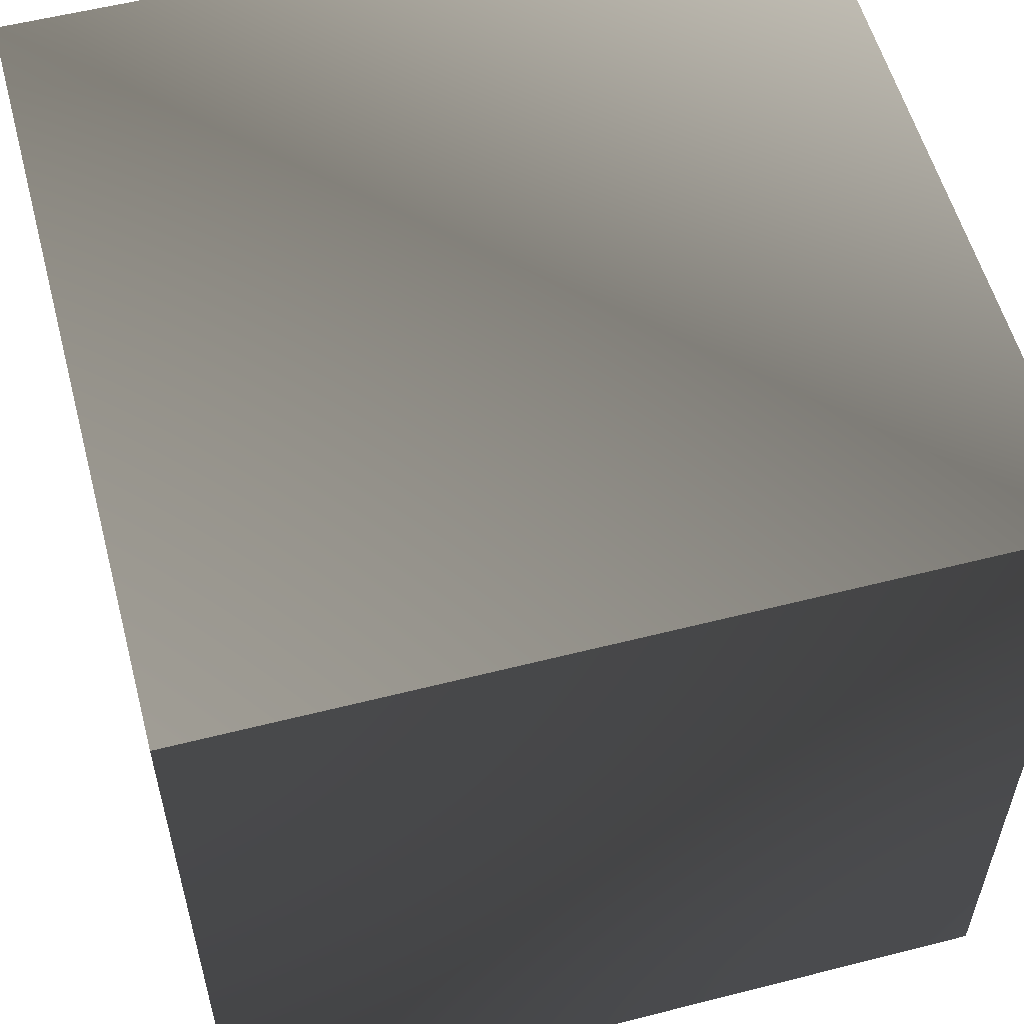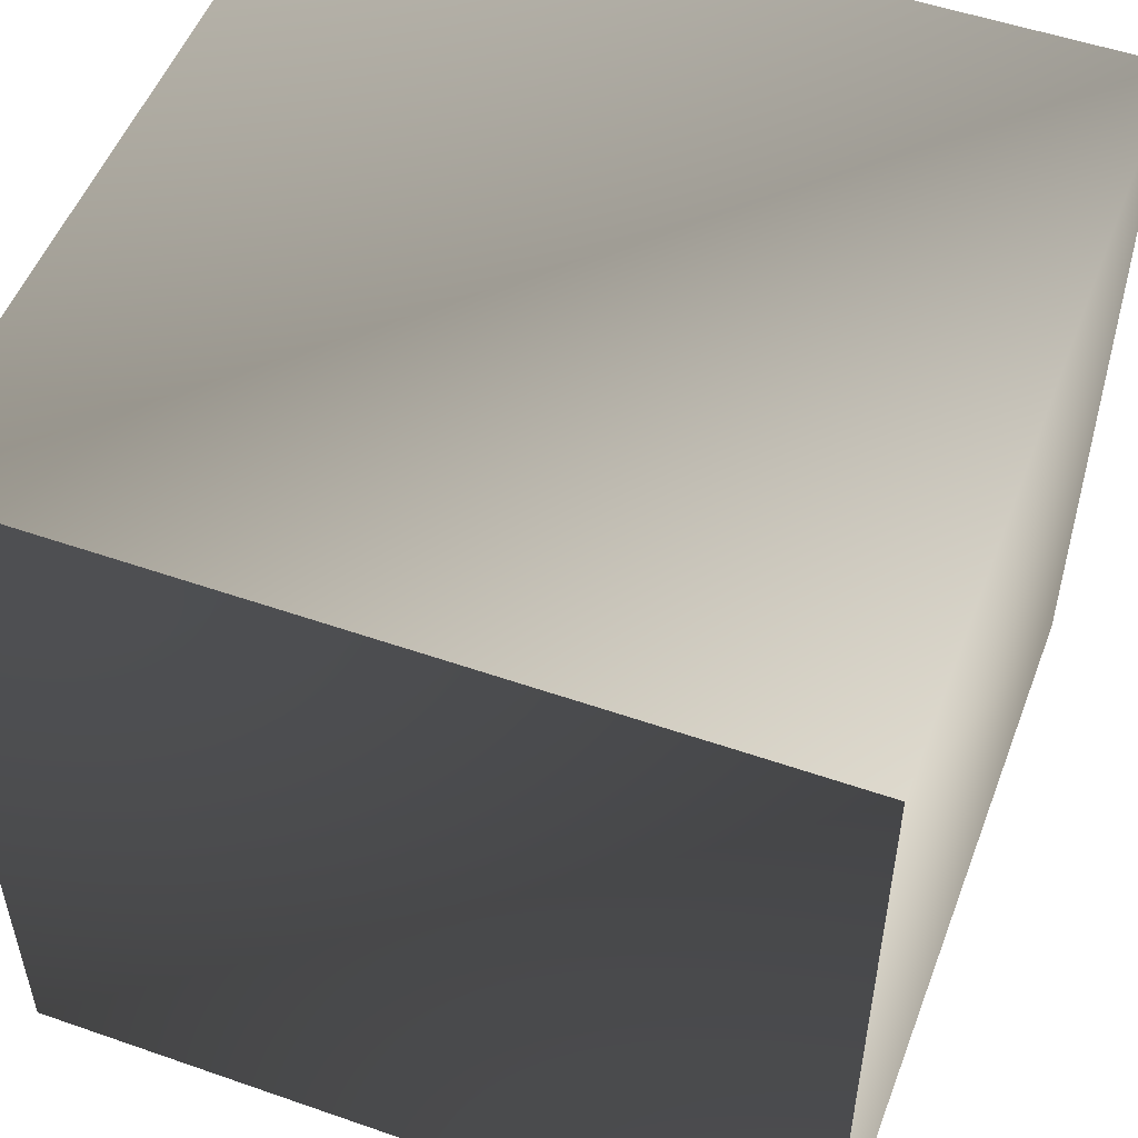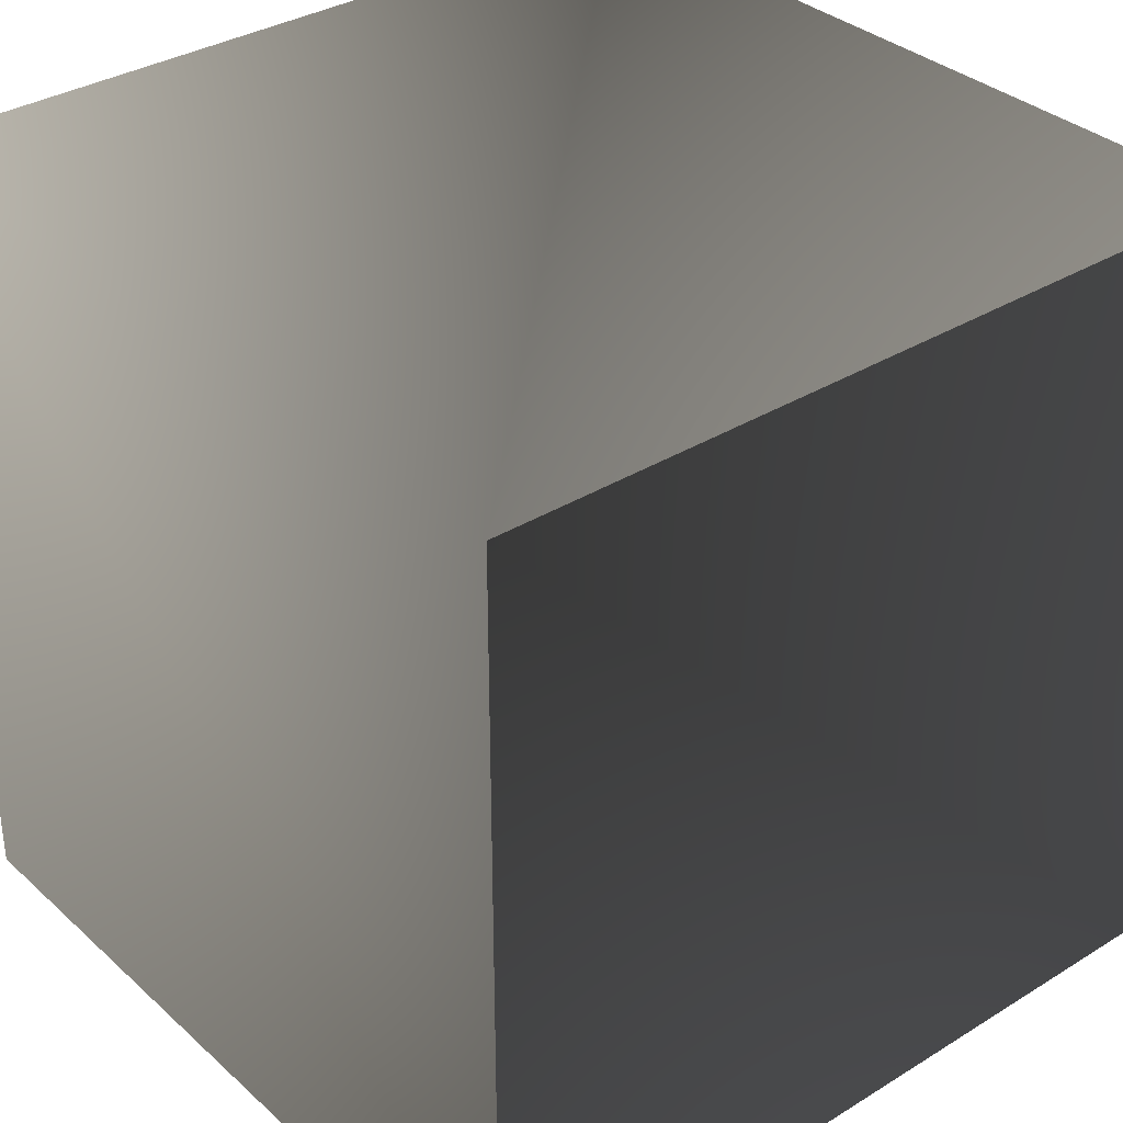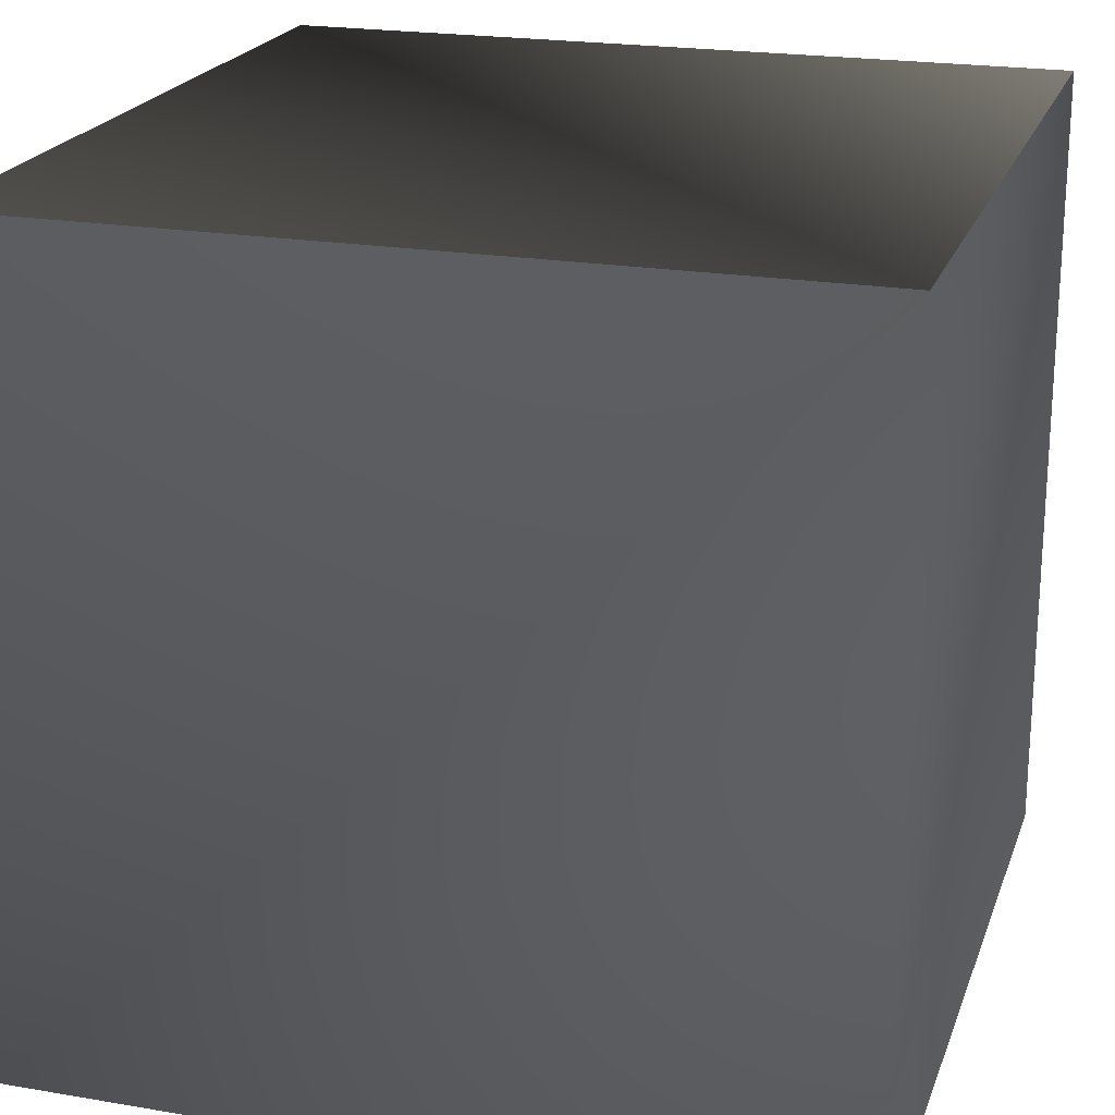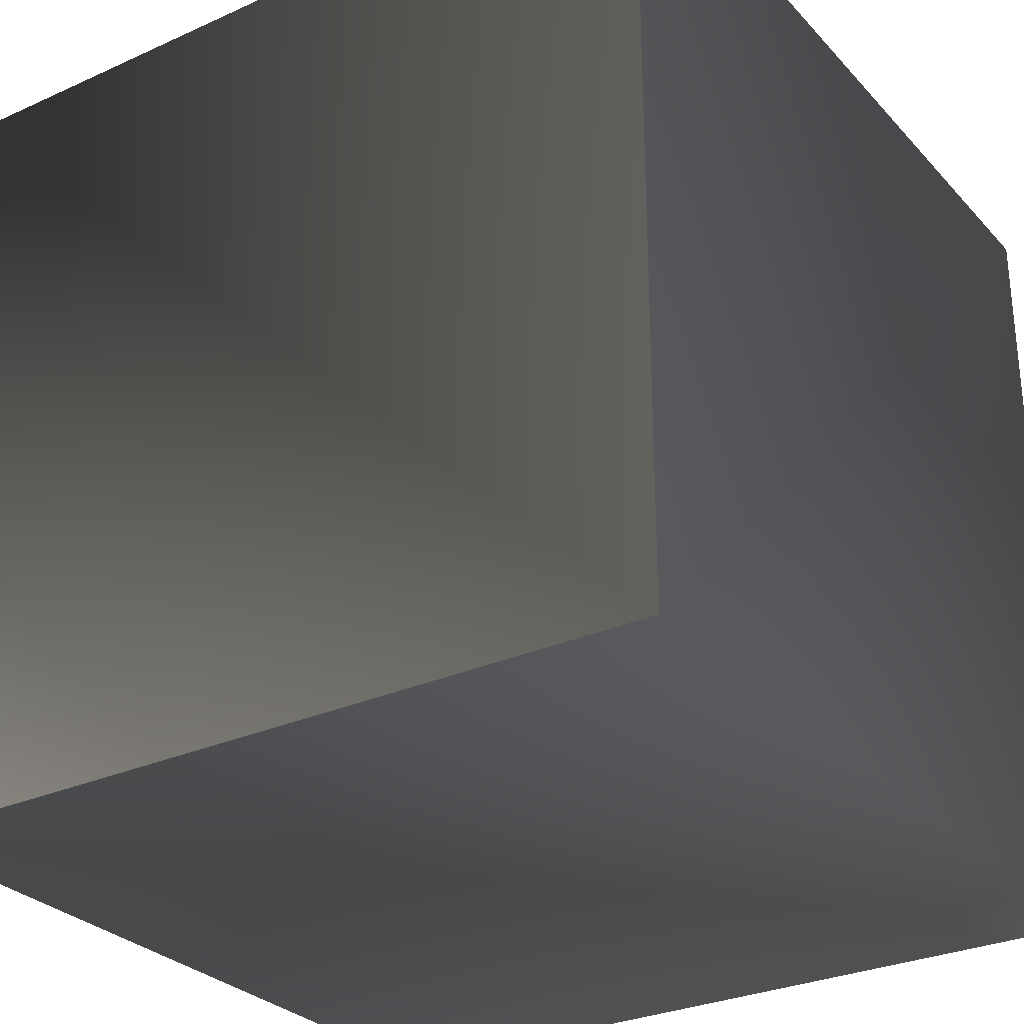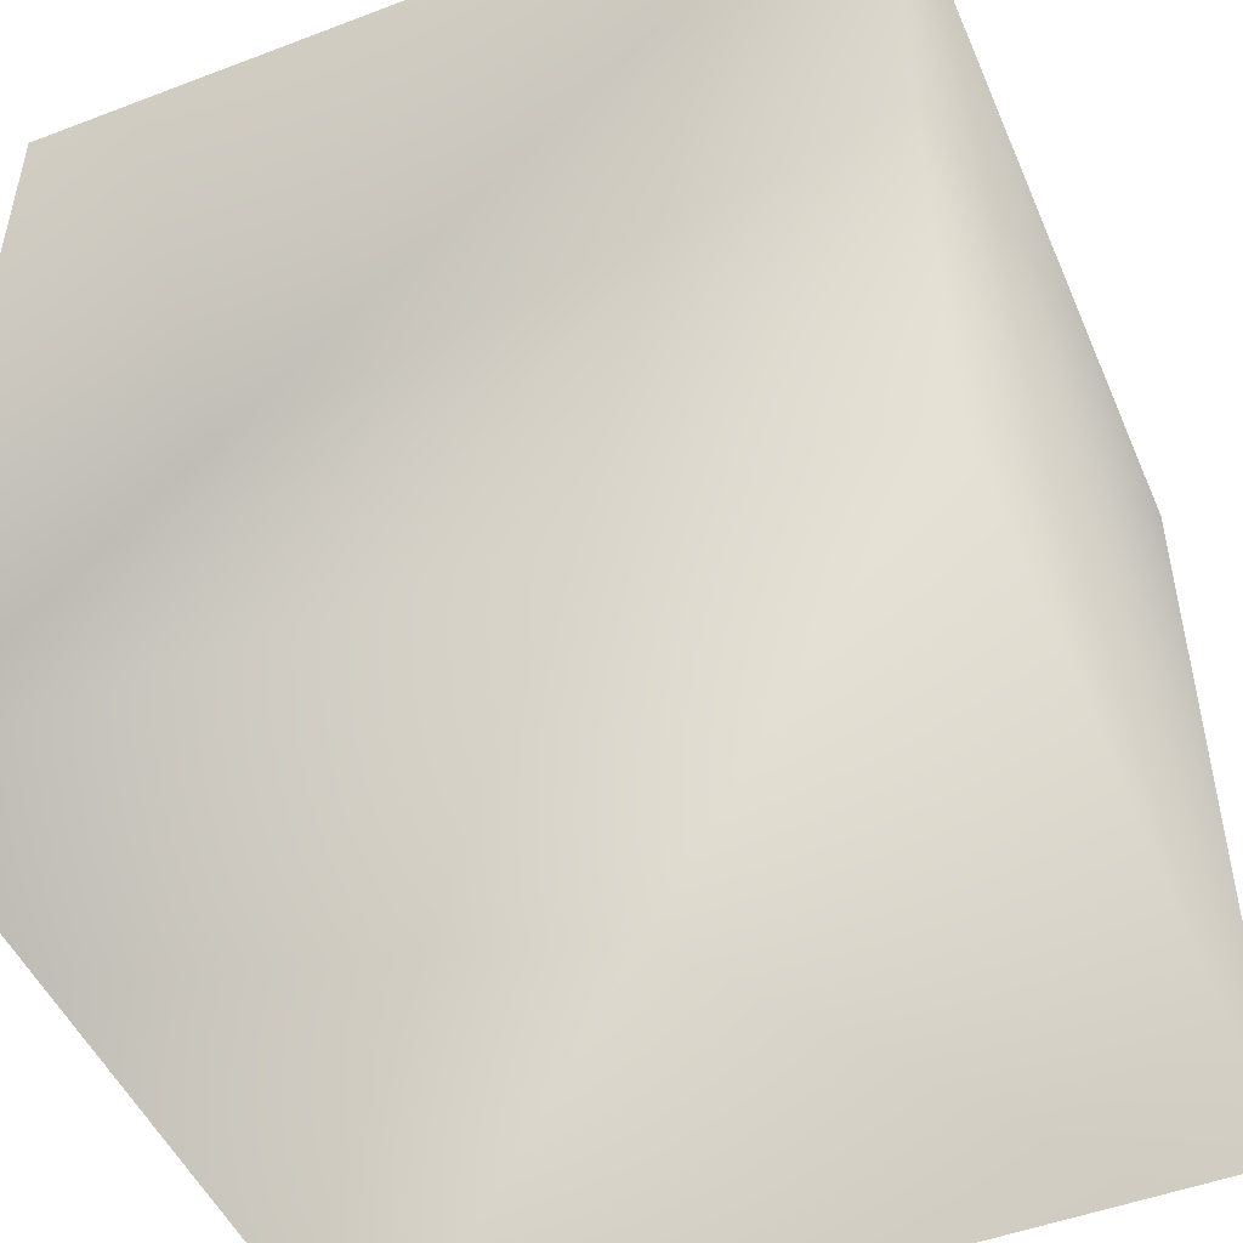
<metadata>
{"format":"obj","ext":"obj","renderer":"f3d","projection":"perspective","resolution":1024,"background":"white","views":[{"elev":56.5,"azim":165.1,"up":"+Z"},{"elev":52.2,"azim":-69.4,"up":"+Z"},{"elev":34.2,"azim":-39.8,"up":"+Y"},{"elev":21.3,"azim":-163.2,"up":"+Z"},{"elev":-29.3,"azim":123.7,"up":"+Z"},{"elev":-49.0,"azim":-157.1,"up":"+Z"}]}
</metadata>
<code>
v 1 1 1
v 4 1 1
v 4 4 1
v 1 4 1
v 1 1 4
v 4 1 4
v 4 4 4
v 1 4 4
f 2 3 4 1
f 6 7 8 5
f 2 6 5 1
f 3 7 6 2
f 3 7 8 4
f 4 8 5 1

</code>
